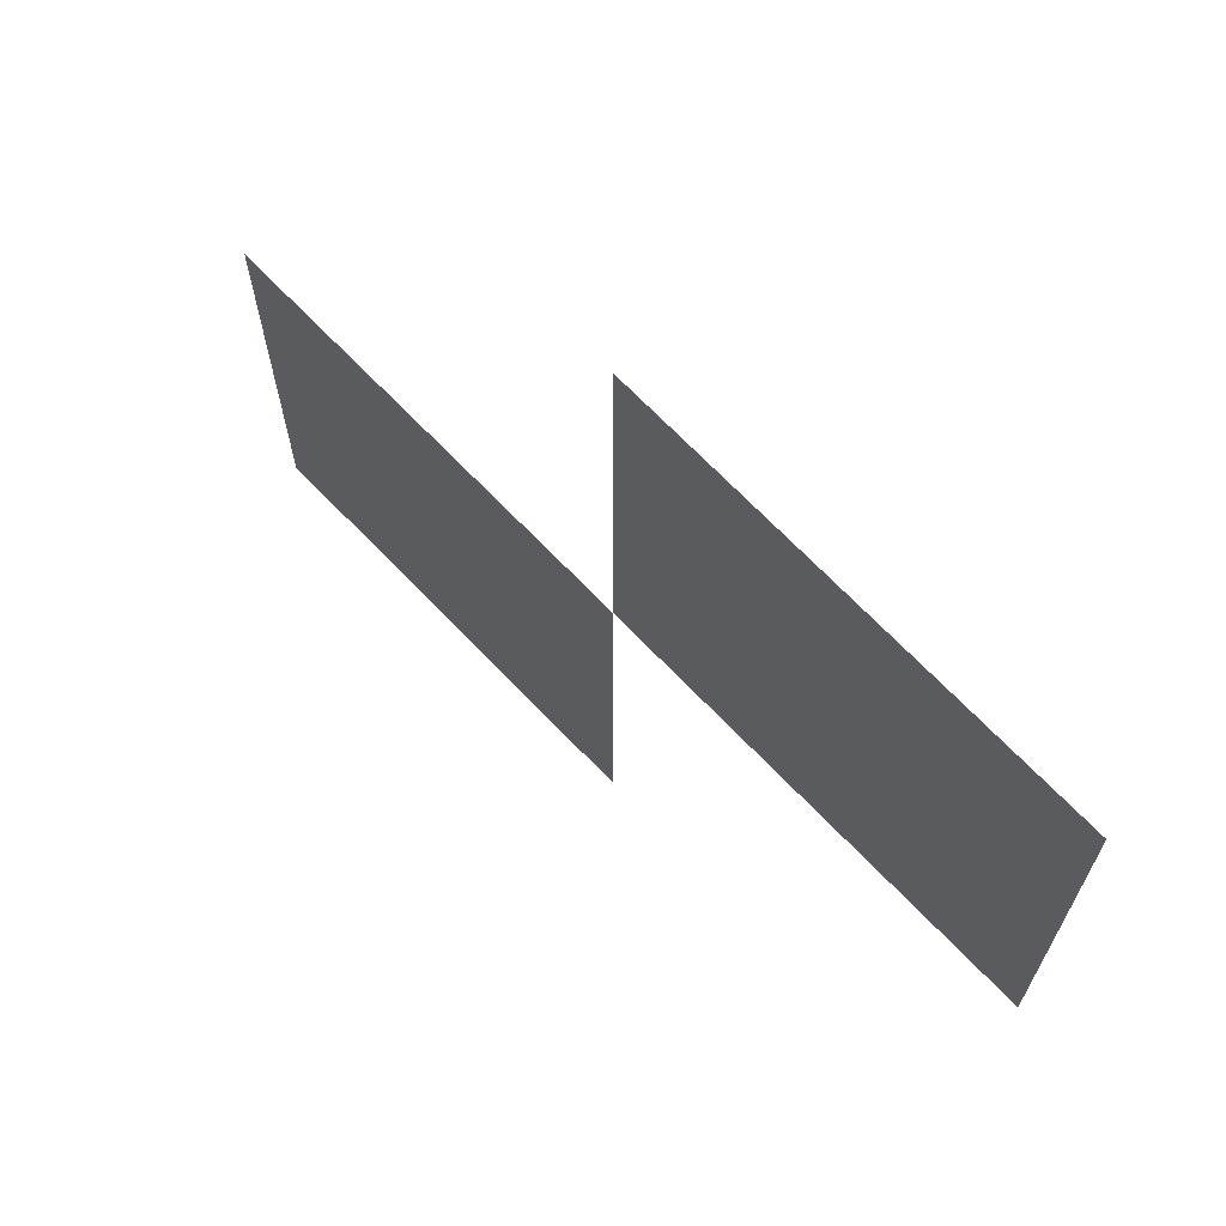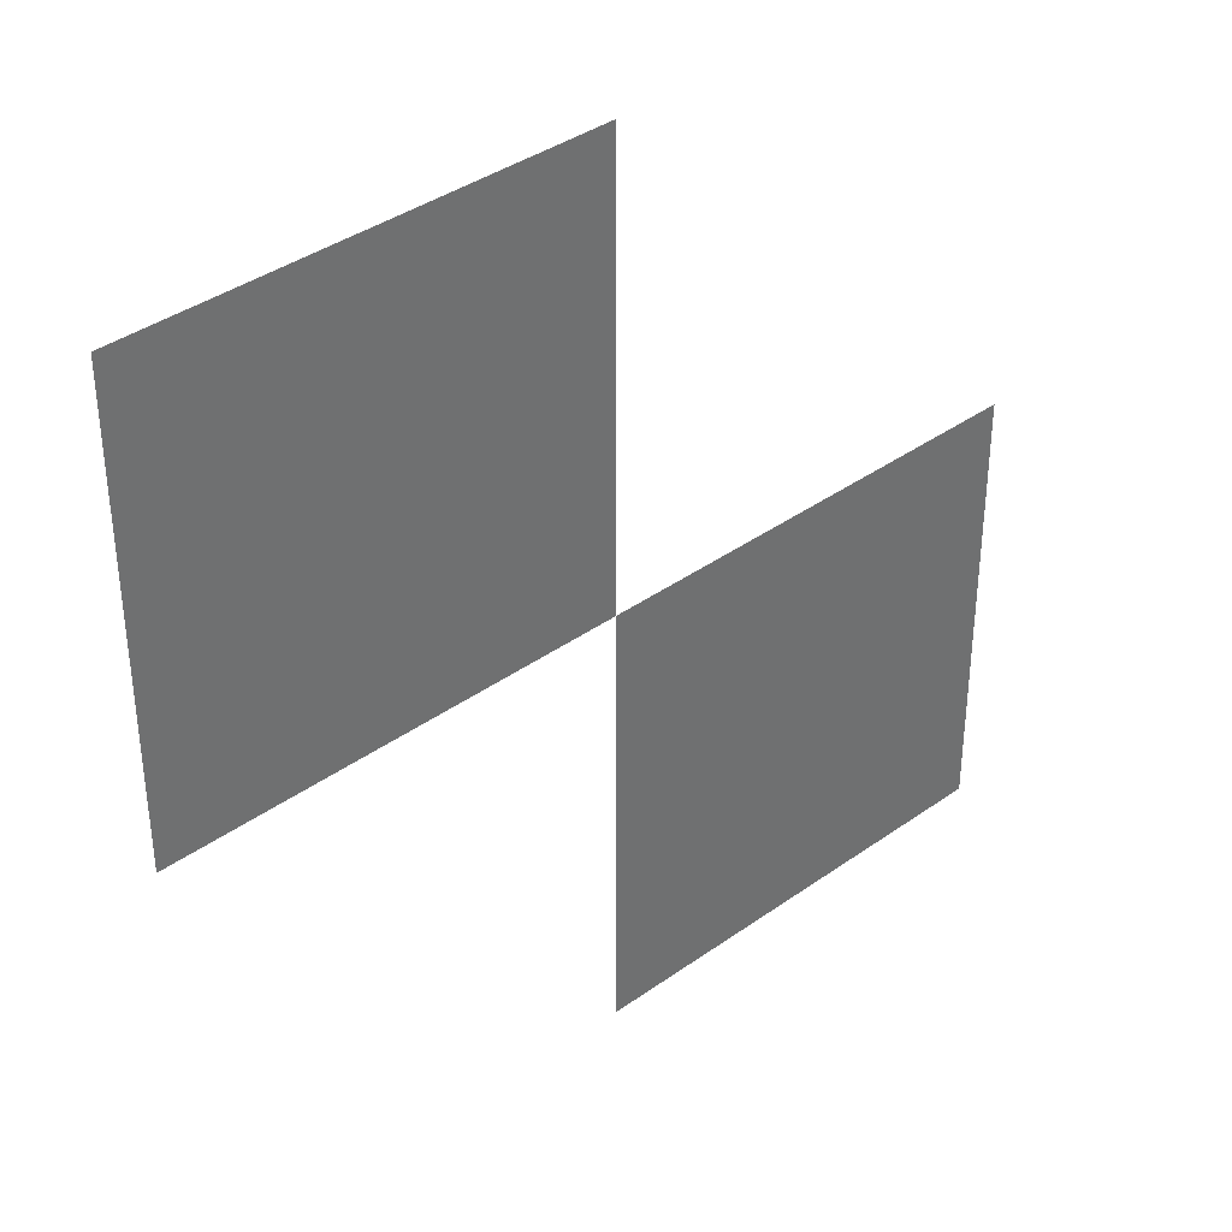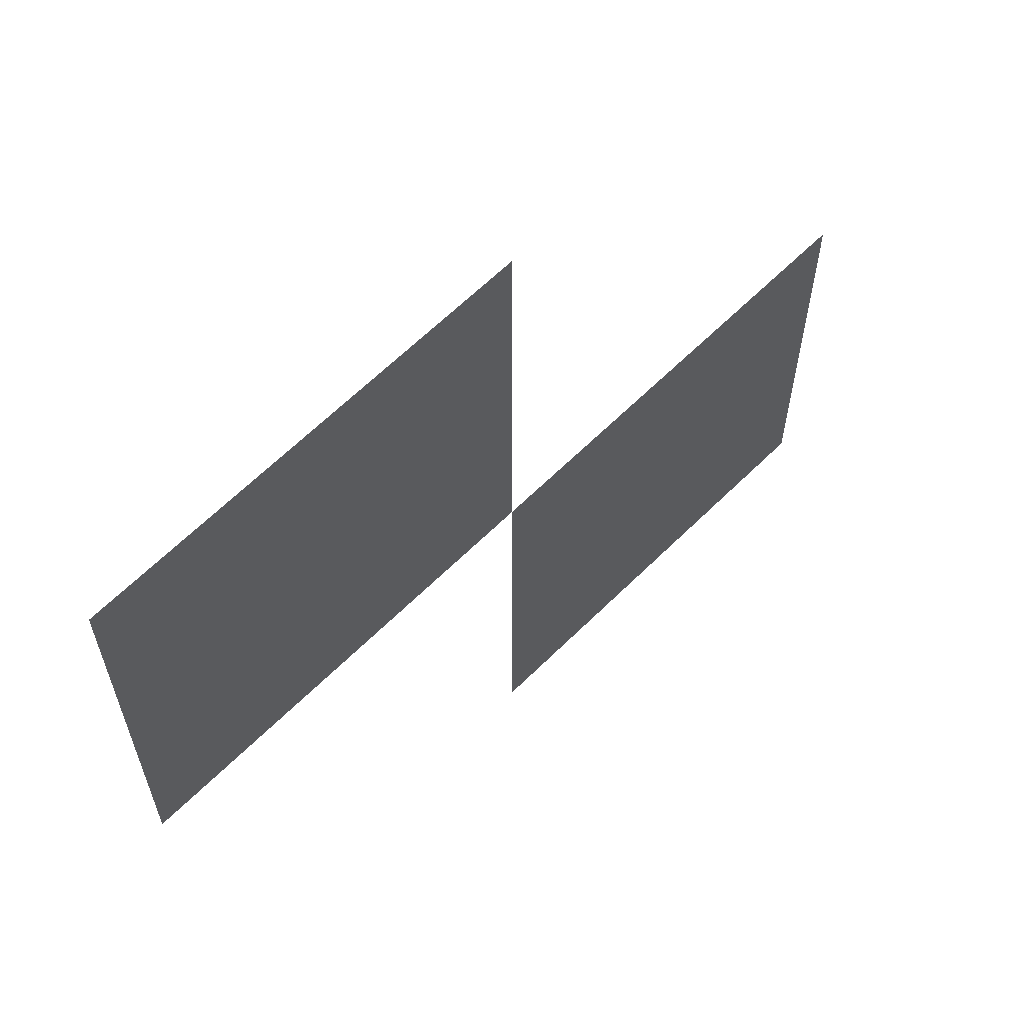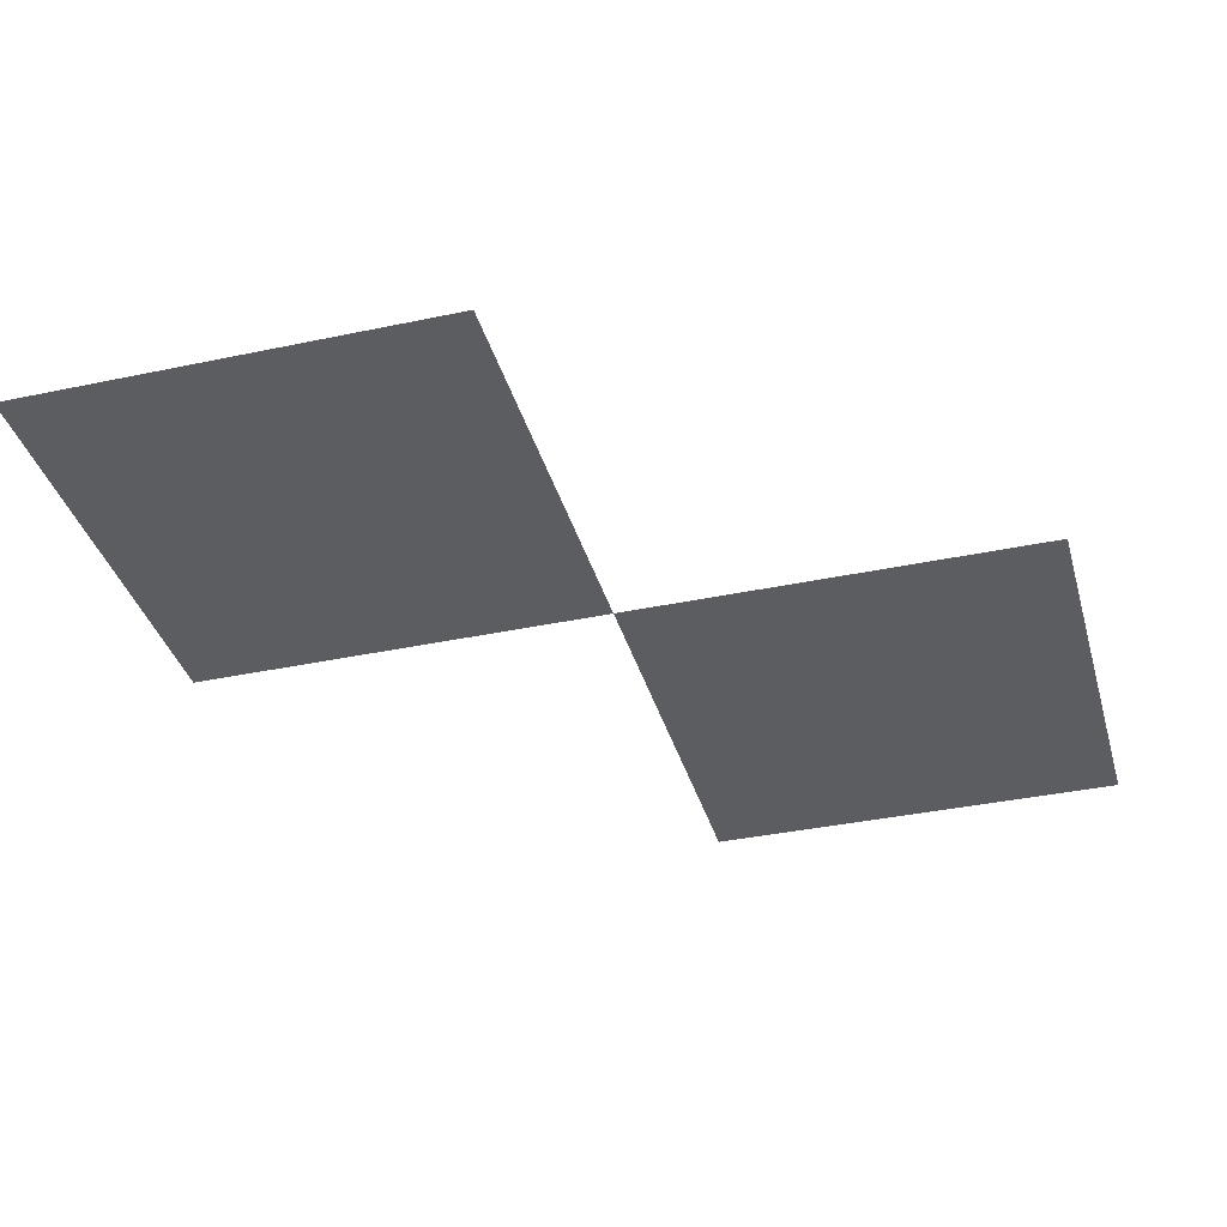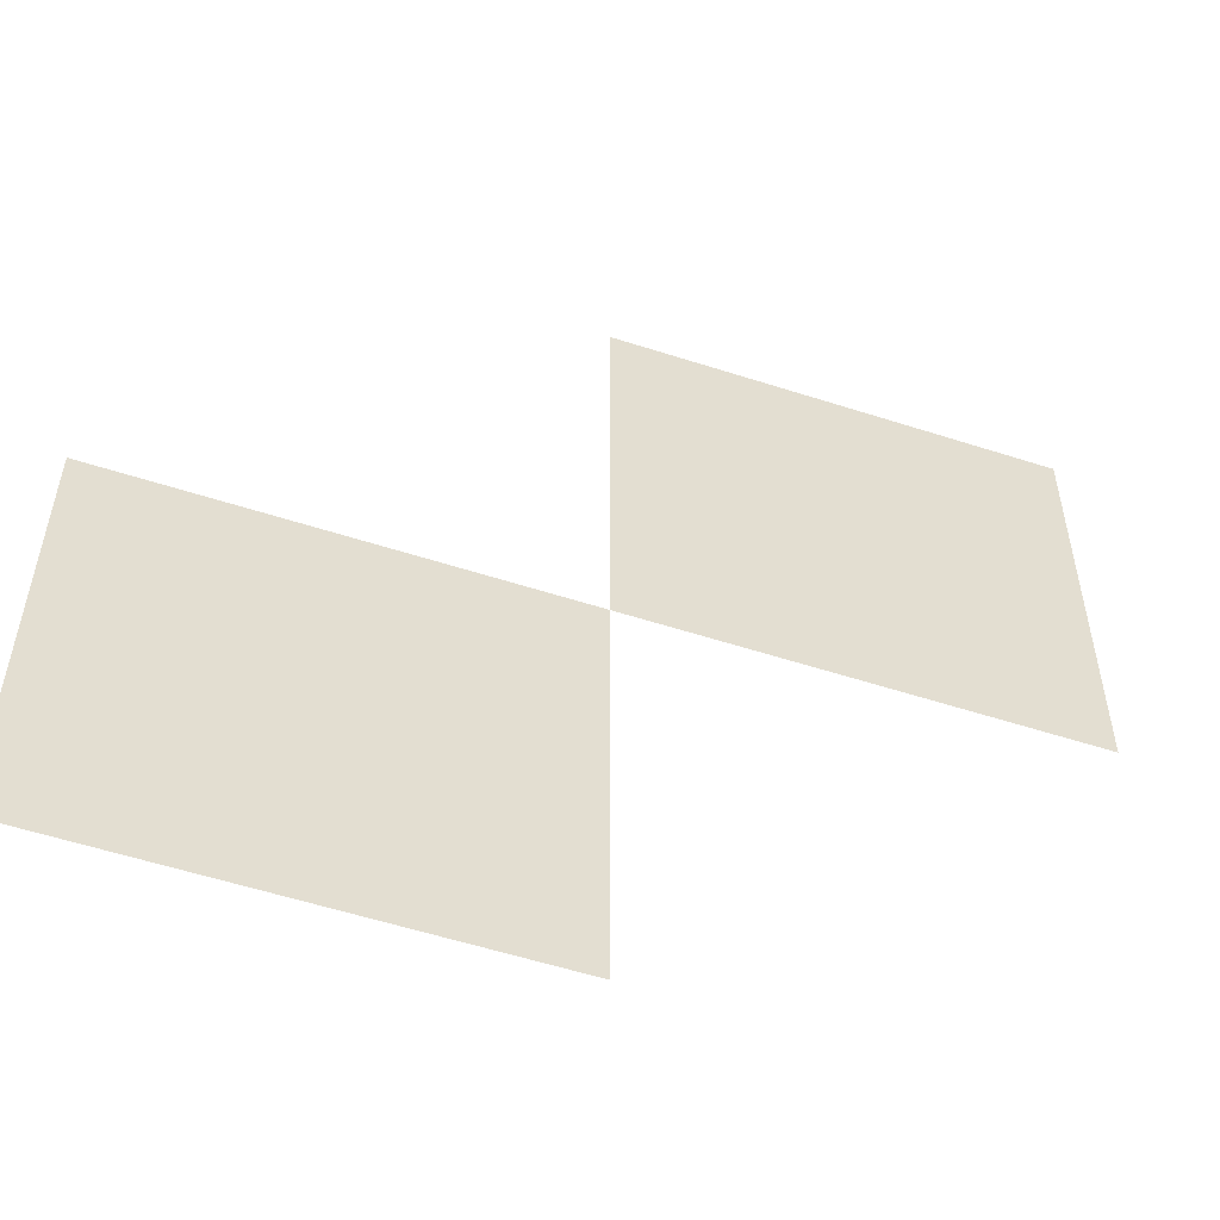
<metadata>
{"format":"obj","ext":"obj","renderer":"f3d","projection":"perspective","resolution":1024,"background":"white","views":[{"elev":69.1,"azim":-133.8,"up":"+Z"},{"elev":38.1,"azim":-42.2,"up":"+Z"},{"elev":63.2,"azim":-45.0,"up":"+Z"},{"elev":-36.7,"azim":-164.6,"up":"+Y"},{"elev":-55.5,"azim":161.2,"up":"+Z"}]}
</metadata>
<code>
o emitter_Plane.001
v -2 5 0
v 0 5 0
v -2 5 2
v 0 5 2
v 0 5 -2
v 2 5 -2
v 0 5 0
v 2 5 0
f 1 2 4 3
f 5 6 8 7

</code>
